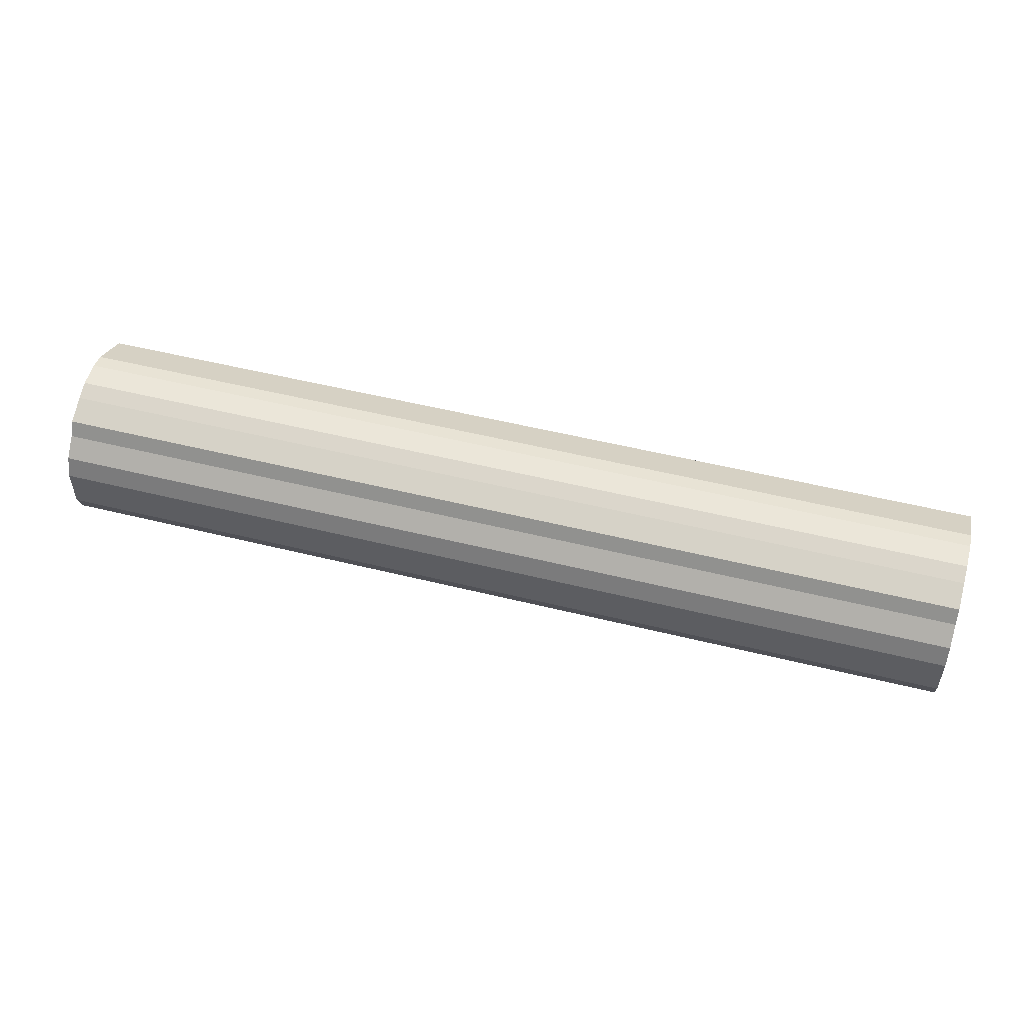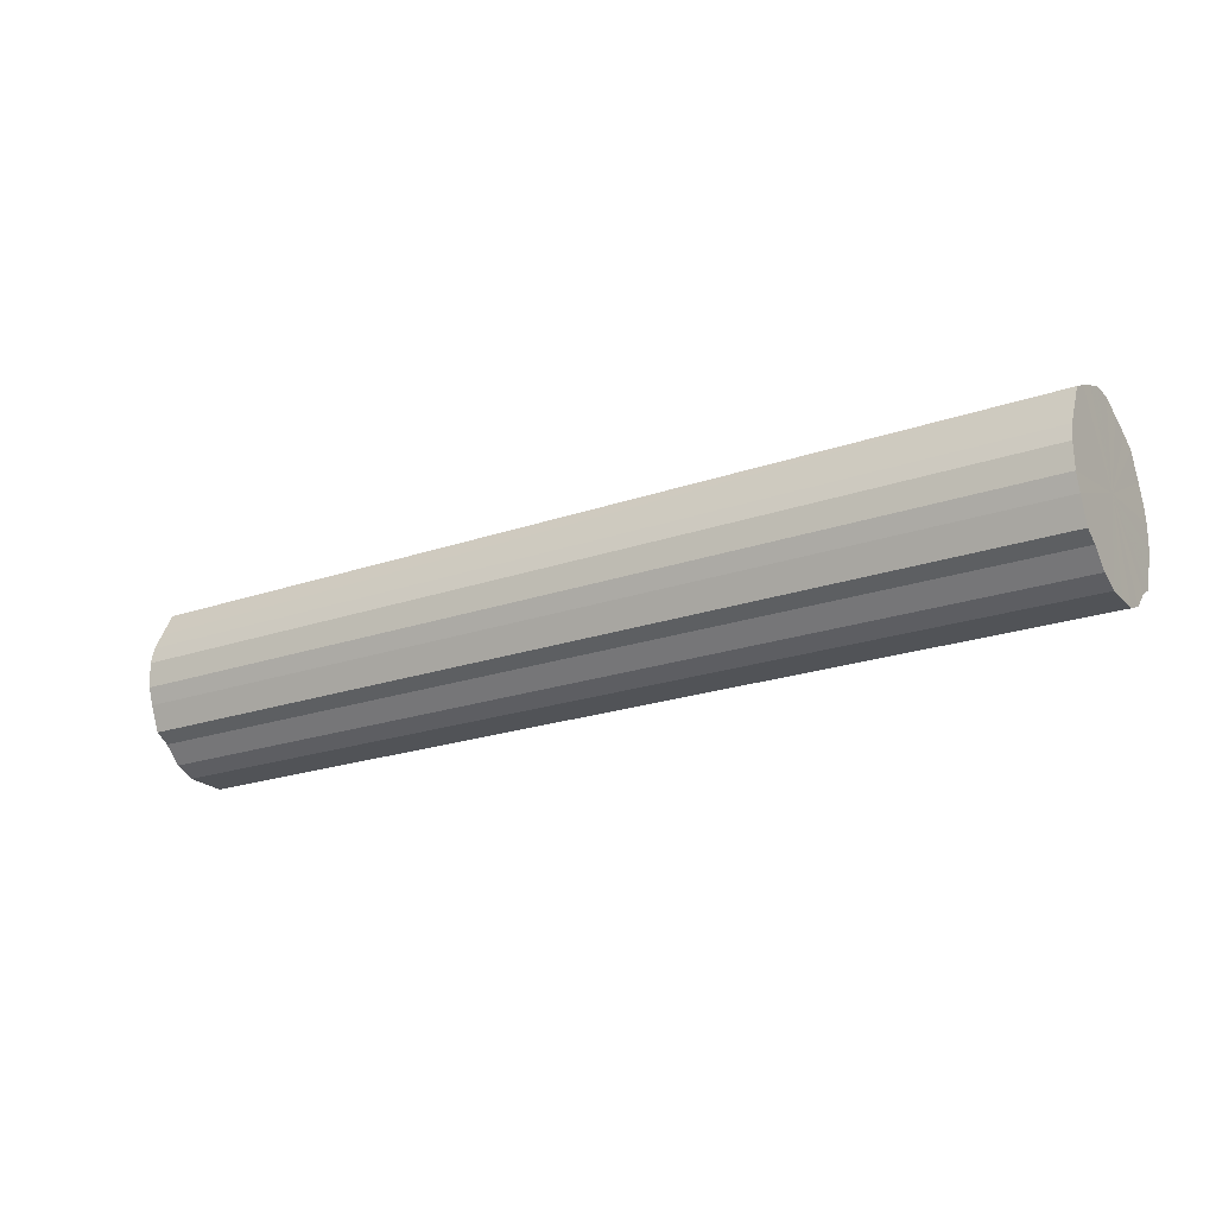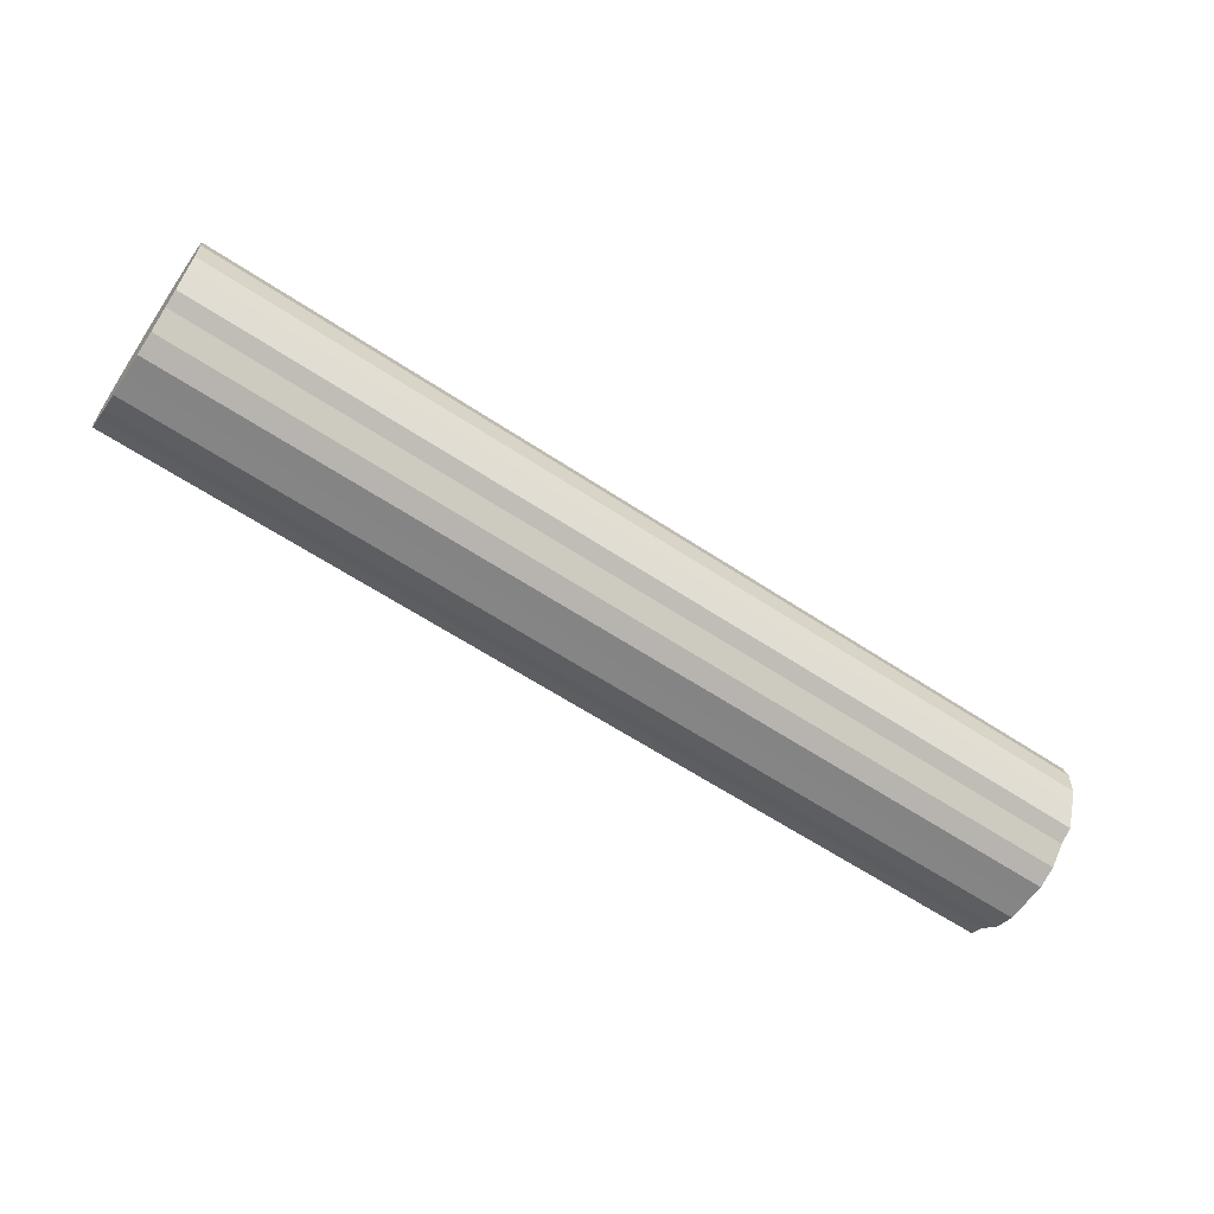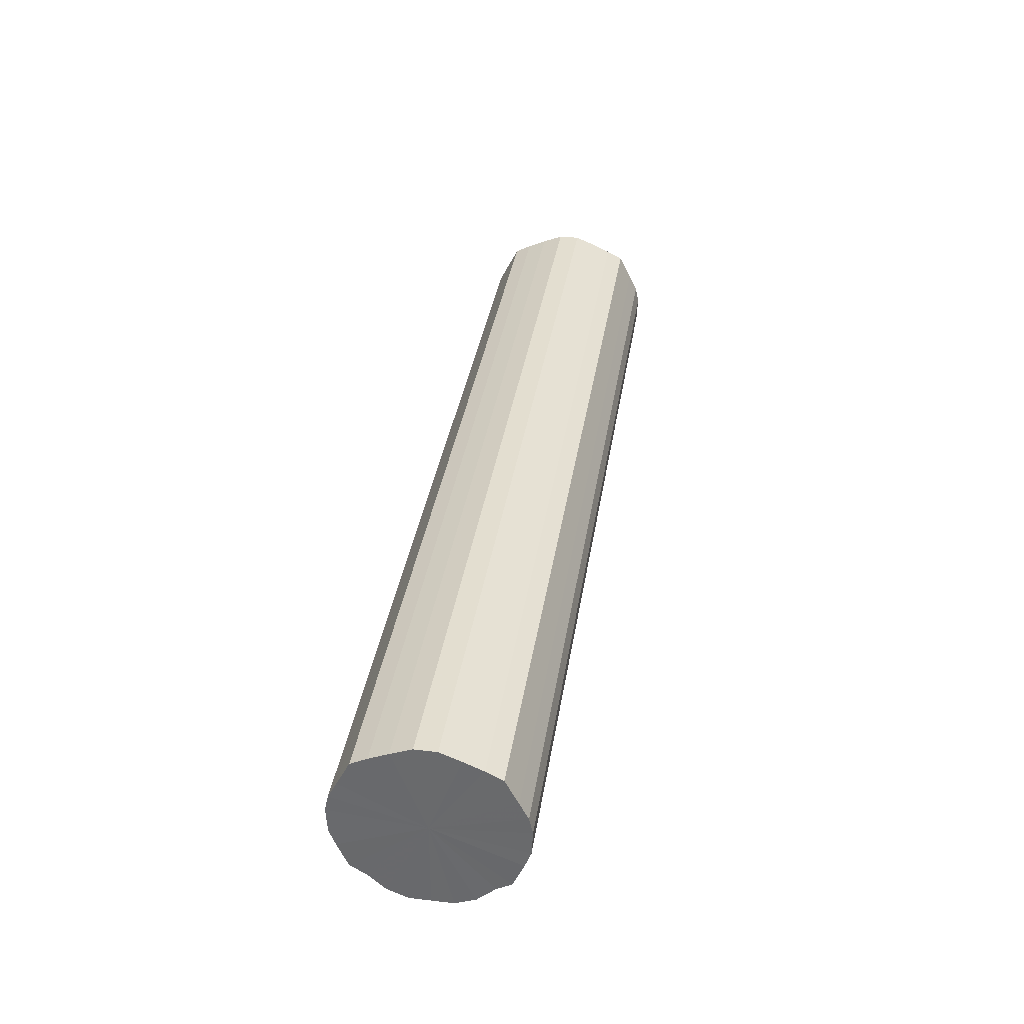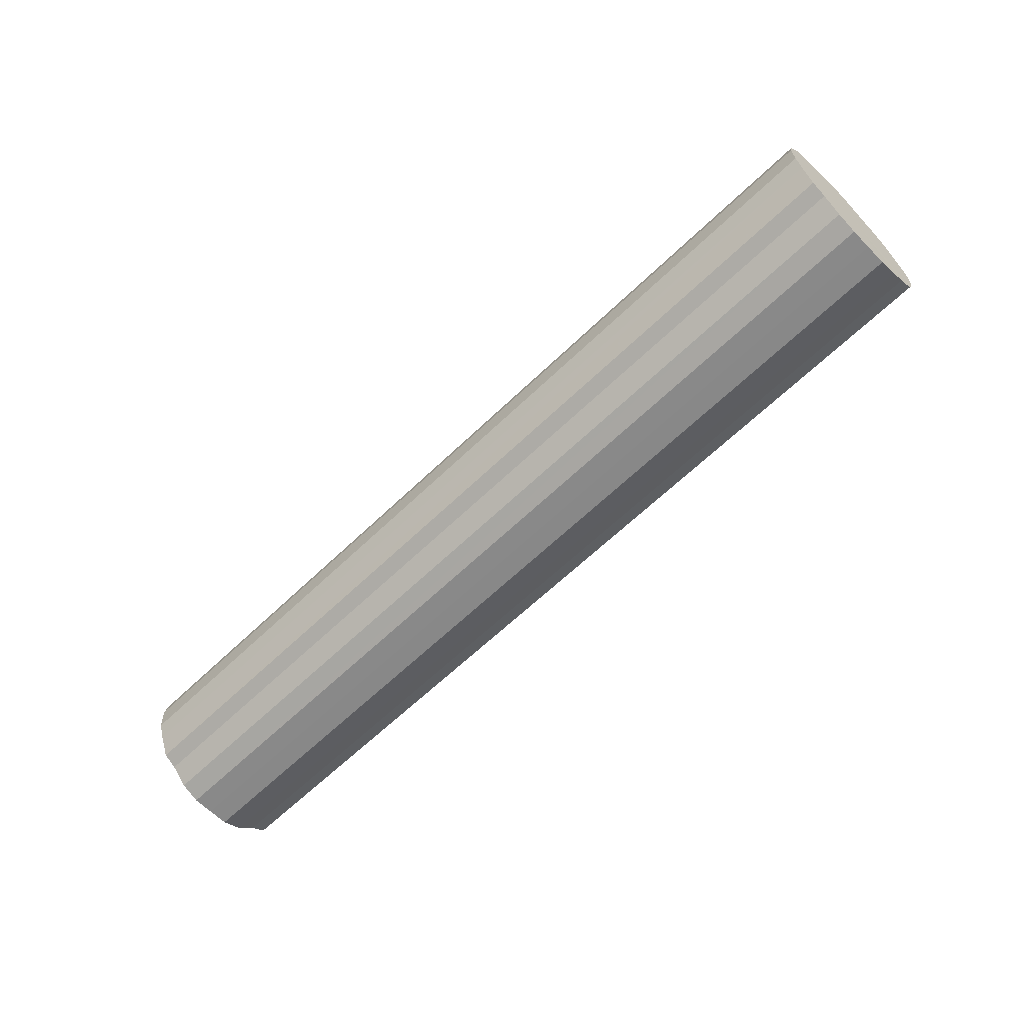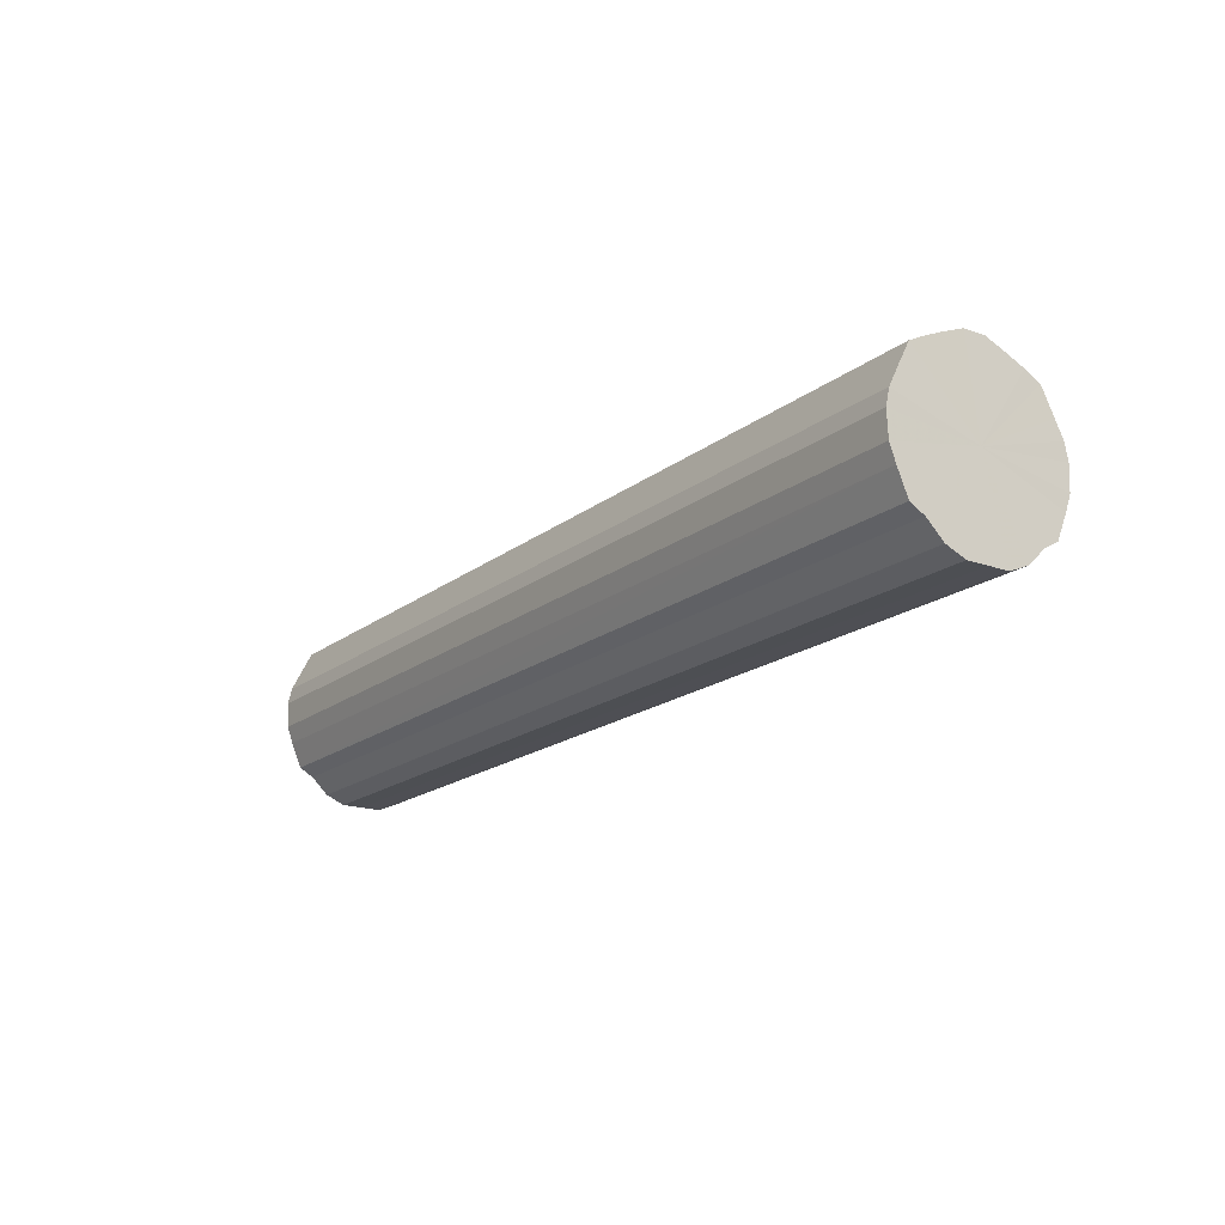
<metadata>
{"format":"obj","ext":"obj","renderer":"f3d","projection":"perspective","resolution":1024,"background":"white","views":[{"elev":52.2,"azim":15.0,"up":"+Z"},{"elev":-22.0,"azim":31.2,"up":"+Y"},{"elev":-61.6,"azim":146.0,"up":"+Y"},{"elev":35.9,"azim":98.8,"up":"+Y"},{"elev":-62.8,"azim":-135.7,"up":"+Y"},{"elev":-18.1,"azim":55.4,"up":"+Y"}]}
</metadata>
<code>
o 19242
v 2167 1864 16.01
v 2167 1864 15.98
v 2168 1864 16.01
v 2167 1864 15.96
v 2168 1864 15.98
v 2167 1864 16.03
v 2168 1864 16.03
v 2167 1864 15.94
v 2168 1864 15.96
v 2167 1864 16.06
v 2168 1864 16.06
v 2167 1864 15.92
v 2168 1864 15.94
v 2167 1864 16.08
v 2168 1864 16.08
v 2167 1864 15.91
v 2168 1864 15.92
v 2167 1864 16.1
v 2168 1864 16.1
v 2167 1864 15.9
v 2168 1864 15.91
v 2167 1864 16.11
v 2168 1864 16.11
v 2167 1864 15.9
v 2168 1864 15.9
v 2167 1864 16.12
v 2168 1864 16.12
v 2167 1864 15.9
v 2168 1864 15.9
v 2167 1864 16.12
v 2168 1864 16.12
v 2167 1864 15.91
v 2168 1864 15.9
v 2167 1864 16.11
v 2168 1864 16.11
v 2167 1864 15.93
v 2168 1864 15.91
v 2167 1864 16.1
v 2168 1864 16.1
v 2167 1864 15.95
v 2168 1864 15.93
v 2167 1864 16.09
v 2168 1864 16.09
v 2167 1864 15.97
v 2168 1864 15.95
v 2167 1864 16.07
v 2168 1864 16.07
v 2167 1864 16
v 2168 1864 15.97
v 2167 1864 16.05
v 2168 1864 16.05
v 2167 1864 16.02
v 2168 1864 16
v 2168 1864 16.02
v 2168 1864 16.01
v 2167 1864 15.98
v 2168 1864 15.98
v 2167 1864 15.96
v 2168 1864 15.96
v 2168 1864 16.03
v 2167 1864 16.01
v 2168 1864 16.06
v 2167 1864 16.03
v 2167 1864 15.94
v 2168 1864 15.94
v 2168 1864 16.08
v 2167 1864 16.06
v 2168 1864 16.1
v 2167 1864 16.08
v 2167 1864 15.92
v 2168 1864 15.92
v 2168 1864 16.11
v 2167 1864 16.1
v 2168 1864 16.12
v 2167 1864 16.11
v 2167 1864 15.91
v 2168 1864 15.91
v 2168 1864 16.12
v 2167 1864 16.12
v 2168 1864 16.11
v 2167 1864 16.12
v 2167 1864 15.9
v 2168 1864 15.9
v 2168 1864 16.1
v 2167 1864 16.11
v 2168 1864 16.09
v 2167 1864 16.1
v 2167 1864 15.9
v 2168 1864 15.9
v 2168 1864 16.07
v 2167 1864 16.09
v 2168 1864 16.05
v 2167 1864 16.07
v 2167 1864 15.9
v 2168 1864 15.9
v 2168 1864 16.02
v 2167 1864 16.05
v 2168 1864 16
v 2167 1864 16.02
v 2167 1864 15.91
v 2168 1864 15.91
v 2168 1864 15.97
v 2167 1864 16
v 2168 1864 15.95
v 2167 1864 15.97
v 2167 1864 15.93
v 2168 1864 15.93
v 2167 1864 15.95
v 2167 1864 16.01
v 2167 1864 15.98
v 2167 1864 16.01
v 2167 1864 15.96
v 2167 1864 16.03
v 2167 1864 15.94
v 2167 1864 16.06
v 2167 1864 15.92
v 2167 1864 16.08
v 2167 1864 15.91
v 2167 1864 16.1
v 2167 1864 15.9
v 2167 1864 16.11
v 2167 1864 15.9
v 2167 1864 16.12
v 2167 1864 15.9
v 2167 1864 16.12
v 2167 1864 15.91
v 2167 1864 16.11
v 2167 1864 15.93
v 2167 1864 16.1
v 2167 1864 15.95
v 2167 1864 16.09
v 2167 1864 15.97
v 2167 1864 16.07
v 2167 1864 16
v 2167 1864 16.05
v 2167 1864 16.02
v 2168 1864 16.01
v 2168 1864 16.01
v 2168 1864 15.98
v 2168 1864 16.03
v 2168 1864 15.96
v 2168 1864 16.06
v 2168 1864 15.94
v 2168 1864 16.08
v 2168 1864 15.92
v 2168 1864 16.1
v 2168 1864 15.91
v 2168 1864 16.11
v 2168 1864 15.9
v 2168 1864 16.12
v 2168 1864 15.9
v 2168 1864 16.12
v 2168 1864 15.9
v 2168 1864 16.11
v 2168 1864 15.91
v 2168 1864 16.1
v 2168 1864 15.93
v 2168 1864 16.09
v 2168 1864 15.95
v 2168 1864 16.07
v 2168 1864 15.97
v 2168 1864 16.05
v 2168 1864 16
v 2168 1864 16.02
f 1 2 3
f 2 4 5
f 6 1 7
f 4 8 9
f 10 6 11
f 8 12 13
f 14 10 15
f 12 16 17
f 18 14 19
f 16 20 21
f 22 18 23
f 20 24 25
f 26 22 27
f 24 28 29
f 30 26 31
f 28 32 33
f 34 30 35
f 32 36 37
f 38 34 39
f 36 40 41
f 42 38 43
f 40 44 45
f 46 42 47
f 44 48 49
f 50 46 51
f 48 52 53
f 52 50 54
f 55 56 57
f 57 58 59
f 60 61 55
f 62 63 60
f 59 64 65
f 66 67 62
f 68 69 66
f 65 70 71
f 72 73 68
f 74 75 72
f 71 76 77
f 78 79 74
f 80 81 78
f 77 82 83
f 84 85 80
f 86 87 84
f 83 88 89
f 90 91 86
f 92 93 90
f 89 94 95
f 96 97 92
f 98 99 96
f 95 100 101
f 102 103 98
f 104 105 102
f 101 106 107
f 107 108 104
f 109 110 111
f 109 112 110
f 109 111 113
f 109 114 112
f 109 113 115
f 109 116 114
f 109 115 117
f 109 118 116
f 109 117 119
f 109 120 118
f 109 119 121
f 109 122 120
f 109 121 123
f 109 124 122
f 109 123 125
f 109 126 124
f 109 125 127
f 109 128 126
f 109 127 129
f 109 130 128
f 109 129 131
f 109 132 130
f 109 131 133
f 109 134 132
f 109 133 135
f 109 136 134
f 109 135 136
f 137 138 139
f 137 140 138
f 137 139 141
f 137 142 140
f 137 141 143
f 137 144 142
f 137 143 145
f 137 146 144
f 137 145 147
f 137 148 146
f 137 147 149
f 137 150 148
f 137 149 151
f 137 152 150
f 137 151 153
f 137 154 152
f 137 153 155
f 137 156 154
f 137 155 157
f 137 158 156
f 137 157 159
f 137 160 158
f 137 159 161
f 137 162 160
f 137 161 163
f 137 164 162
f 137 163 164

</code>
